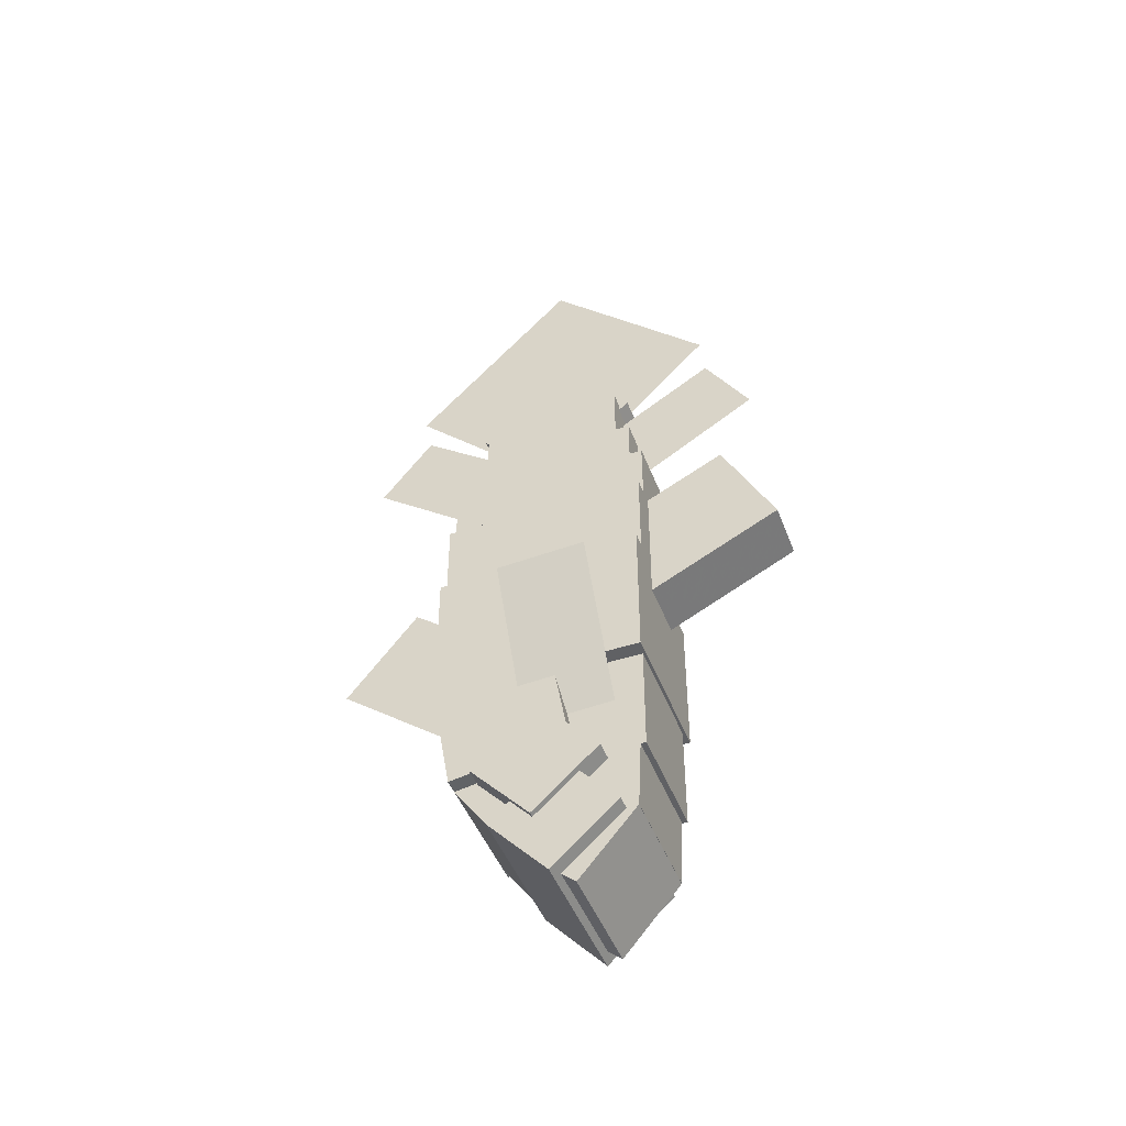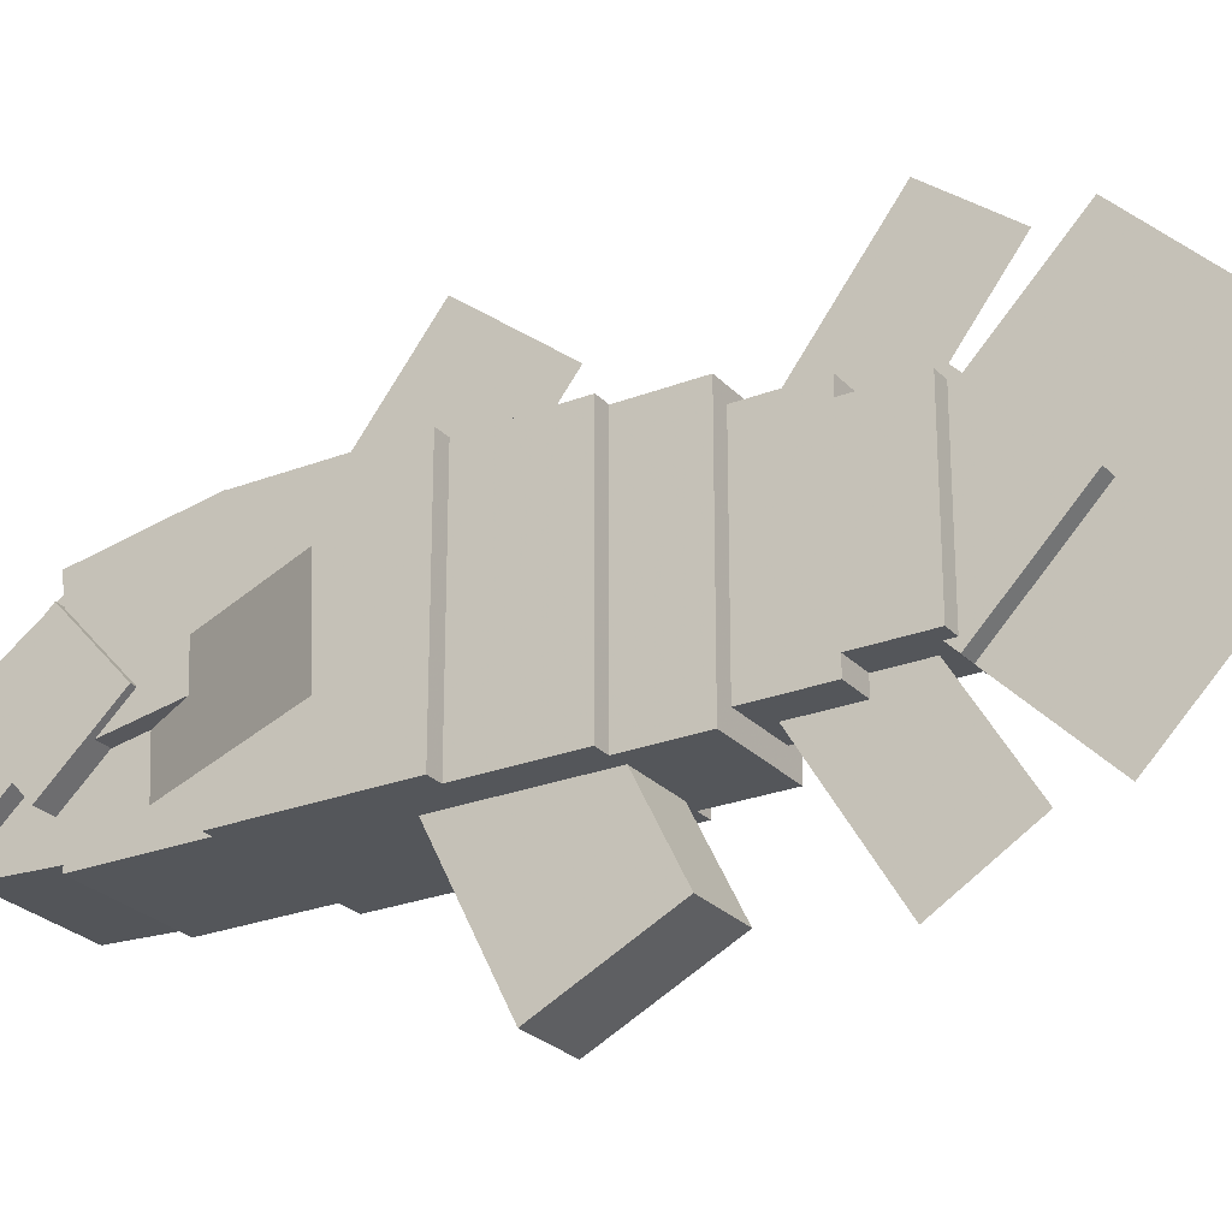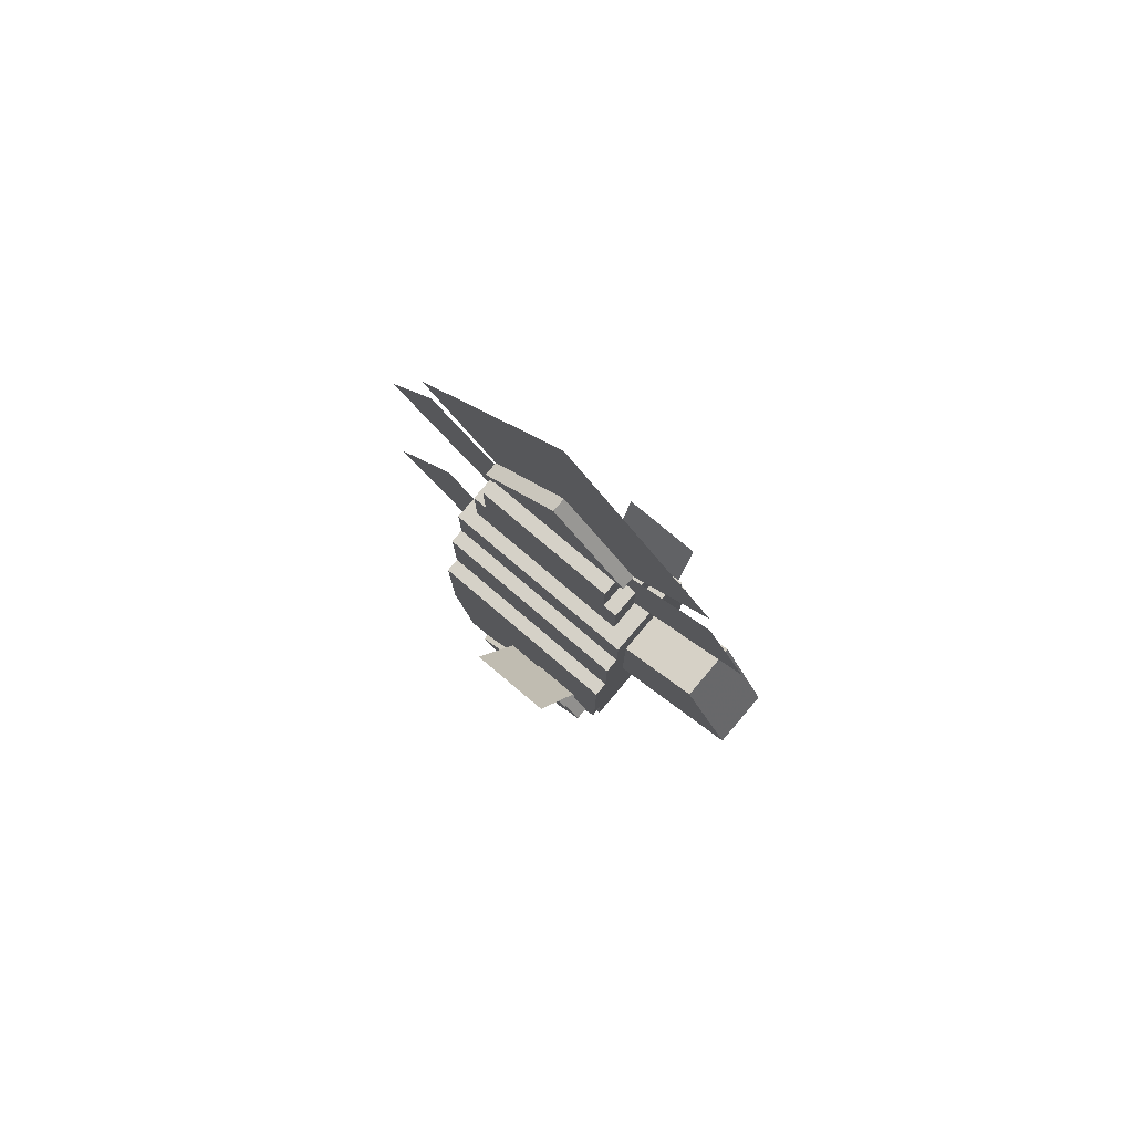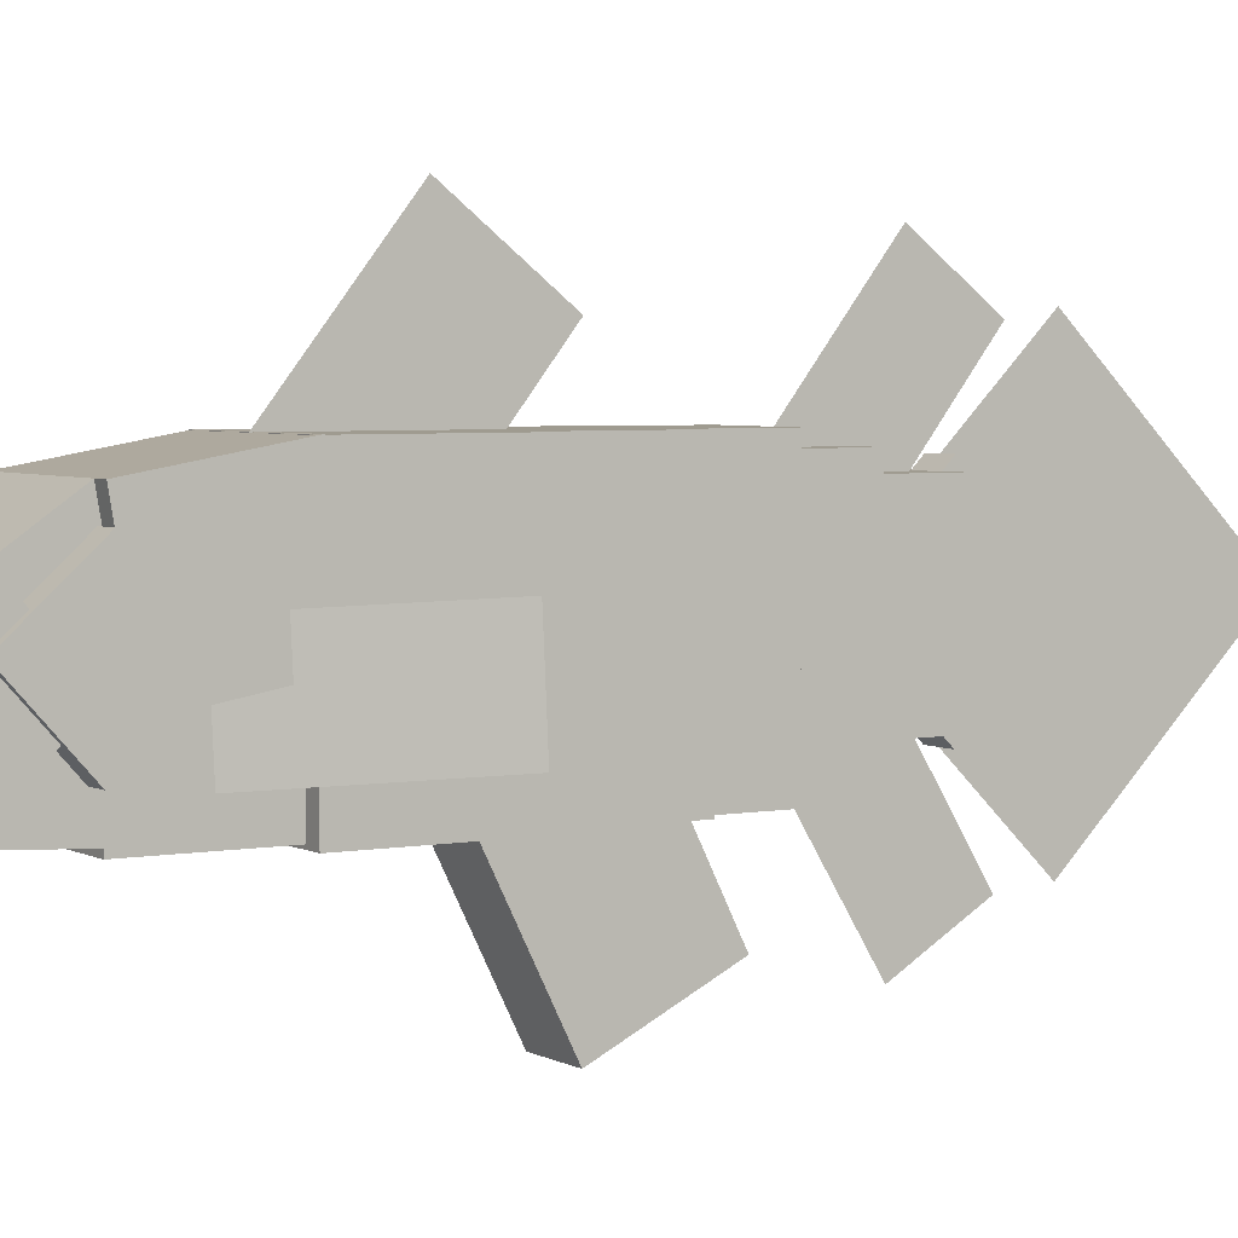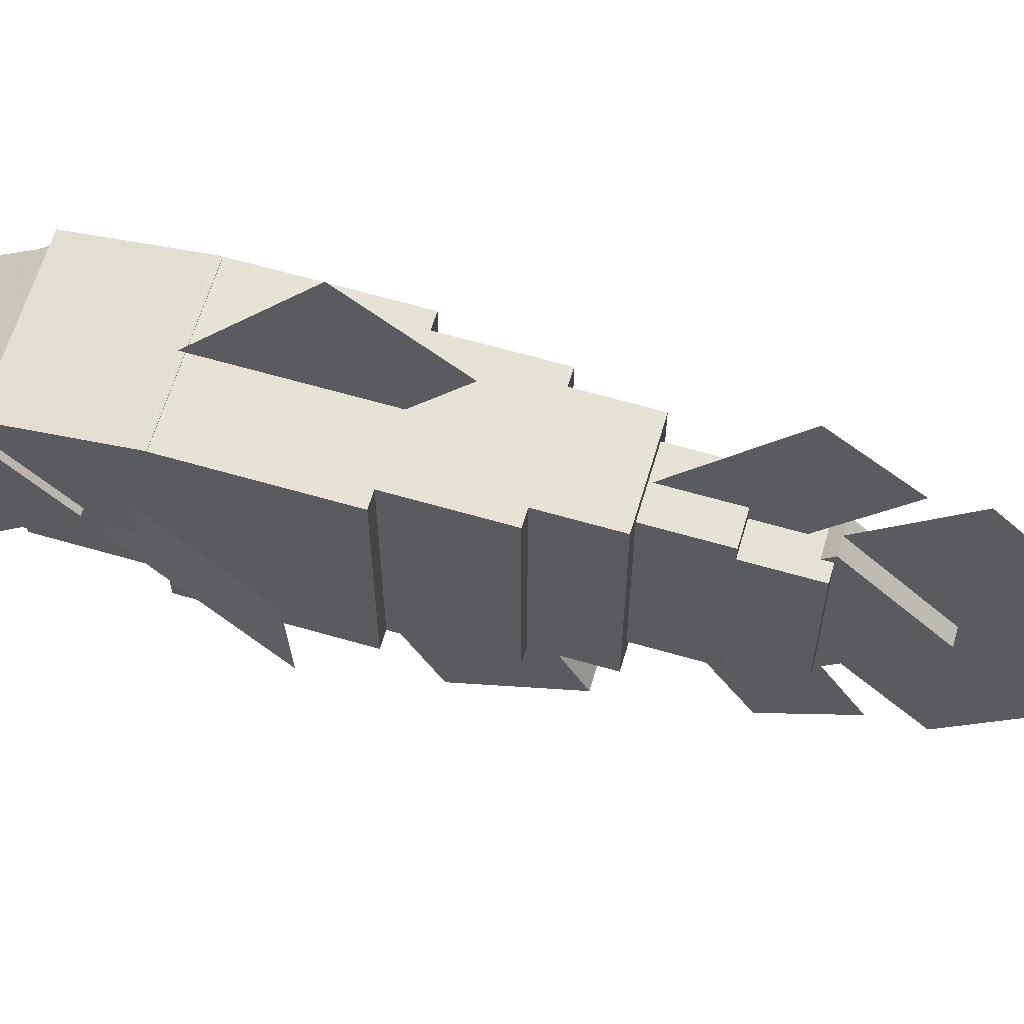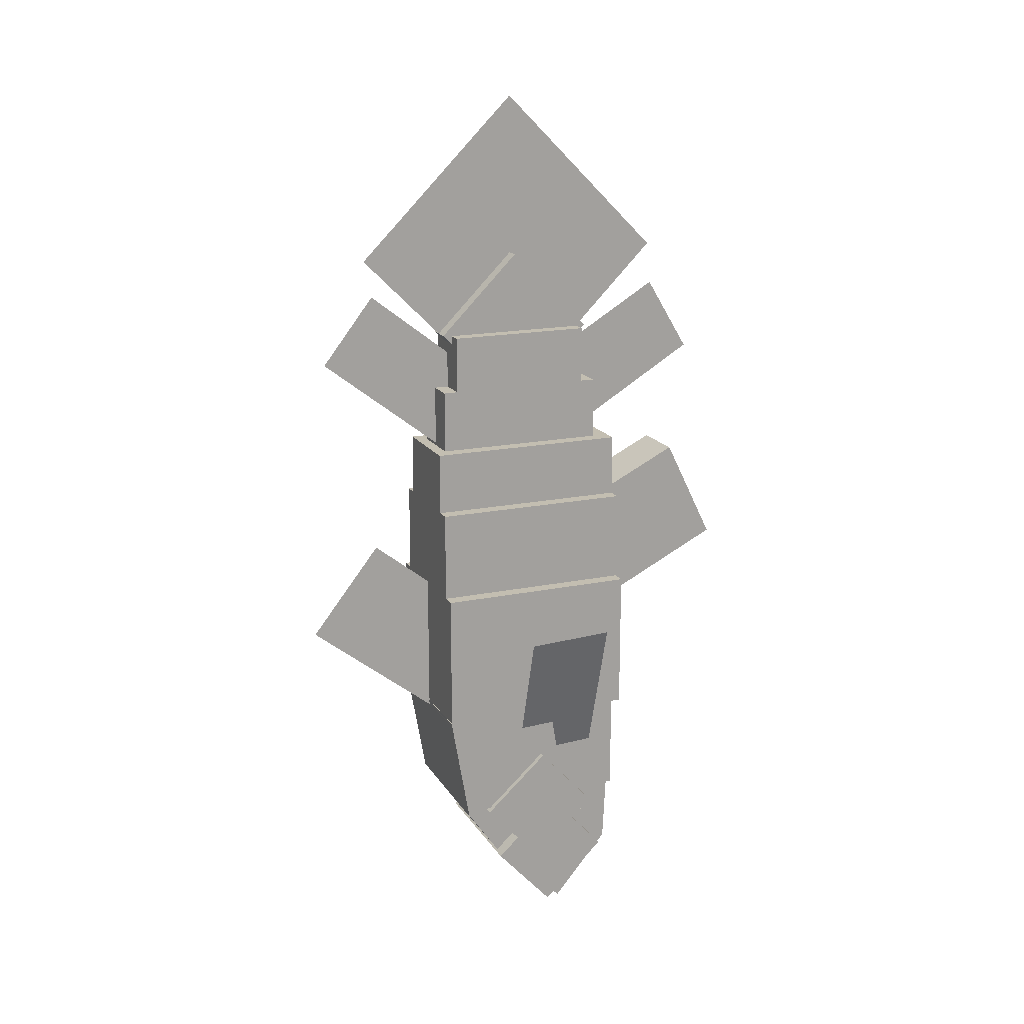
<metadata>
{"format":"obj","ext":"obj","renderer":"f3d","projection":"perspective","resolution":1024,"background":"white","views":[{"elev":-46.8,"azim":-69.5,"up":"+Z"},{"elev":-25.5,"azim":-58.0,"up":"+Y"},{"elev":78.7,"azim":-49.7,"up":"+Z"},{"elev":4.0,"azim":-121.5,"up":"+Y"},{"elev":63.1,"azim":-73.6,"up":"+Y"},{"elev":17.2,"azim":-112.4,"up":"+Z"}]}
</metadata>
<code>
o headJoint
v -0 -0.3875 -0.22
v -0.0625 -0.3875 -0.22
v -0.0625 -0.325 -0.22
v -0 -0.325 -0.22
v -0.0625 -0.3875 -0.1575
v -0 -0.3875 -0.1575
v -0 -0.325 -0.1575
v -0.0625 -0.325 -0.1575
f 1 2 3 4
f 5 6 7 8
f 4 3 8 7
f 6 5 2 1
f 6 1 4 7
f 2 5 8 3
o Main head
v 0.1562 -0.4506 -0.3592
v -0.1562 -0.4506 -0.3592
v -0.1562 -0.3114 -0.4848
v 0.1562 -0.3114 -0.4848
v -0.1562 -0.325 -0.22
v 0.1562 -0.325 -0.22
v 0.1562 -0.1858 -0.3456
v -0.1562 -0.1858 -0.3456
f 9 10 11 12
f 13 14 15 16
f 12 11 16 15
f 14 13 10 9
f 14 9 12 15
f 10 13 16 11
o Lower jaw rear
v 0.125 -0.4751 -0.3575
v -0.125 -0.4751 -0.3575
v -0.125 -0.2879 -0.3483
v 0.125 -0.2879 -0.3483
v -0.125 -0.4843 -0.1702
v 0.125 -0.4843 -0.1702
v 0.125 -0.2971 -0.161
v -0.125 -0.2971 -0.161
f 17 18 19 20
f 21 22 23 24
f 20 19 24 23
f 22 21 18 17
f 22 17 20 23
f 18 21 24 19
o Lower jaw front
v 0.125 -0.3528 -0.5002
v -0.125 -0.3528 -0.5002
v -0.125 -0.3053 -0.4596
v 0.125 -0.3053 -0.4596
v -0.125 -0.4748 -0.3579
v 0.125 -0.4748 -0.3579
v 0.125 -0.4274 -0.3172
v -0.125 -0.4274 -0.3172
f 25 26 27 28
f 29 30 31 32
f 28 27 32 31
f 30 29 26 25
f 30 25 28 31
f 26 29 32 27
o Right gill
v 0.1688 -0.4175 -0.2292
v 0.1062 -0.4175 -0.2292
v 0.1062 -0.2783 -0.3548
v 0.1688 -0.2783 -0.3548
v 0.1062 -0.2919 -0.08997
v 0.1688 -0.2919 -0.08997
v 0.1688 -0.1526 -0.2156
v 0.1062 -0.1526 -0.2156
f 33 34 35 36
f 37 38 39 40
f 36 35 40 39
f 38 37 34 33
f 38 33 36 39
f 34 37 40 35
o Right gill
v -0.1062 -0.4175 -0.2292
v -0.1688 -0.4175 -0.2292
v -0.1688 -0.2783 -0.3548
v -0.1062 -0.2783 -0.3548
v -0.1688 -0.2919 -0.08997
v -0.1062 -0.2919 -0.08997
v -0.1062 -0.1526 -0.2156
v -0.1688 -0.1526 -0.2156
f 41 42 43 44
f 45 46 47 48
f 44 43 48 47
f 46 45 42 41
f 46 41 44 47
f 42 45 48 43
o neckJoint
o Neck
v 0.125 -0.4938 -0.2125
v -0.125 -0.4938 -0.2125
v -0.125 -0.3063 -0.2125
v 0.125 -0.3063 -0.2125
v -0.125 -0.4938 0.0375
v 0.125 -0.4938 0.0375
v 0.125 -0.3063 0.0375
v -0.125 -0.3063 0.0375
f 49 50 51 52
f 53 54 55 56
f 52 51 56 55
f 54 53 50 49
f 54 49 52 55
f 50 53 56 51
o Neck back 1
v 0.125 -0.3652 -0.2662
v -0.125 -0.3652 -0.2662
v -0.125 -0.2112 -0.3731
v 0.125 -0.2112 -0.3731
v -0.125 -0.2582 -0.1122
v 0.125 -0.2582 -0.1122
v 0.125 -0.1042 -0.2191
v -0.125 -0.1042 -0.2191
f 57 58 59 60
f 61 62 63 64
f 60 59 64 63
f 62 61 58 57
f 62 57 60 63
f 58 61 64 59
o Neck back 2
v 0.1562 -0.3505 -0.1763
v -0.1562 -0.3505 -0.1763
v -0.1562 -0.1042 -0.2191
v 0.1562 -0.1042 -0.2191
v -0.1562 -0.3077 0.07
v 0.1562 -0.3077 0.07
v 0.1562 -0.0614 0.02718
v -0.1562 -0.0614 0.02718
f 65 66 67 68
f 69 70 71 72
f 68 67 72 71
f 70 69 66 65
f 70 65 68 71
f 66 69 72 67
o Right Front Flipper
v 0.09375 -0.4685 -0.165
v 0.09375 -0.2812 -0.1736
v 0.2521 -0.2626 0.2338
v 0.2521 -0.45 0.2424
f 73 74 75 76
f 76 75 74 73
o Left Front Flipper
v -0.09375 -0.25 -0.175
v -0.09375 -0.4373 -0.1665
v -0.2521 -0.4187 0.241
v -0.2521 -0.2314 0.2324
f 77 78 79 80
f 80 79 78 77
o Body Section 1
v 0.1562 -0.4998 0.01873
v -0.1562 -0.4998 0.01873
v -0.1562 -0.06234 0.01873
v 0.1562 -0.06234 0.01873
v -0.1562 -0.4998 0.3312
v 0.1562 -0.4998 0.3312
v 0.1562 -0.06234 0.3312
v -0.1562 -0.06234 0.3312
f 81 82 83 84
f 85 86 87 88
f 84 83 88 87
f 86 85 82 81
f 86 81 84 87
f 82 85 88 83
o Body Section 2
v 0.125 -0.4998 0.2812
v -0.125 -0.4998 0.2812
v -0.125 -0.06234 0.2812
v 0.125 -0.06234 0.2812
v -0.125 -0.4998 0.5312
v 0.125 -0.4998 0.5312
v 0.125 -0.06234 0.5312
v -0.125 -0.06234 0.5312
f 89 90 91 92
f 93 94 95 96
f 92 91 96 95
f 94 93 90 89
f 94 89 92 95
f 90 93 96 91
o Body Section 3
v 0.09375 -0.4998 0.4812
v -0.09375 -0.4998 0.4812
v -0.09375 -0.06234 0.4812
v 0.09375 -0.06234 0.4812
v -0.09375 -0.4998 0.6687
v 0.09375 -0.4998 0.6687
v 0.09375 -0.06234 0.6687
v -0.09375 -0.06234 0.6687
f 97 98 99 100
f 101 102 103 104
f 100 99 104 103
f 102 101 98 97
f 102 97 100 103
f 98 101 104 99
o Tail Section 1
v 0.0625 -0.4623 0.6187
v -0.0625 -0.4623 0.6187
v -0.0625 -0.08734 0.6187
v 0.0625 -0.08734 0.6187
v -0.0625 -0.4623 0.8062
v 0.0625 -0.4623 0.8062
v 0.0625 -0.08734 0.8062
v -0.0625 -0.08734 0.8062
f 105 106 107 108
f 109 110 111 112
f 108 107 112 111
f 110 109 106 105
f 110 105 108 111
f 106 109 112 107
o Tail Section 2
v 0.0625 -0.4311 0.7442
v -0.0625 -0.4311 0.7442
v -0.0625 -0.1186 0.7437
v 0.0625 -0.1186 0.7437
v -0.0625 -0.4308 0.9317
v 0.0625 -0.4308 0.9317
v 0.0625 -0.1183 0.9312
v -0.0625 -0.1183 0.9312
f 113 114 115 116
f 117 118 119 120
f 116 115 120 119
f 118 117 114 113
f 118 113 116 119
f 114 117 120 115
o Tail Section 3
v 0.03125 -0.4513 0.9335
v -0.03125 -0.4513 0.9335
v -0.03125 -0.2748 0.7565
v 0.03125 -0.2748 0.7565
v -0.03125 -0.2743 1.11
v 0.03125 -0.2743 1.11
v 0.03125 -0.09777 0.933
v -0.03125 -0.09777 0.933
f 121 122 123 124
f 125 126 127 128
f 124 123 128 127
f 126 125 122 121
f 126 121 124 127
f 122 125 128 123
o Tail fin
v -0 -0.2737 1.464
v -0 -0.6278 1.111
v -0 -0.2748 0.7565
v 0 0.07929 1.109
f 129 130 131 132
f 130 129 132 131
o Dorsal fin 2
v 0 0.06251 1.028
v -0 -0.2337 0.7981
v -0 -0.1187 0.65
v 0 0.1775 0.8799
f 133 134 135 136
f 134 133 136 135
o Ass fin
v -0 -0.7333 0.8563
v -0 -0.4123 0.6625
v -0 -0.3154 0.823
v -0 -0.6364 1.017
f 137 138 139 140
f 138 137 140 139
o Left bottom fin
v 0.0625 -0.389 0.4803
v 0.0625 -0.4998 0.2562
v -0.0625 -0.4998 0.2562
v -0.0625 -0.389 0.4803
v 0.0625 -0.7799 0.3948
v 0.0625 -0.669 0.6189
v -0.0625 -0.669 0.6189
v -0.0625 -0.7799 0.3948
f 141 142 143 144
f 145 146 147 148
f 144 143 148 147
f 146 145 142 141
f 146 141 144 147
f 142 145 148 143
o Dorsal fin
v 0 0.06473 0.4348
v -0 -0.2297 0.2025
v -0 -0.07484 0.006227
v 0 0.2196 0.2385
f 149 150 151 152
f 150 149 152 151

</code>
